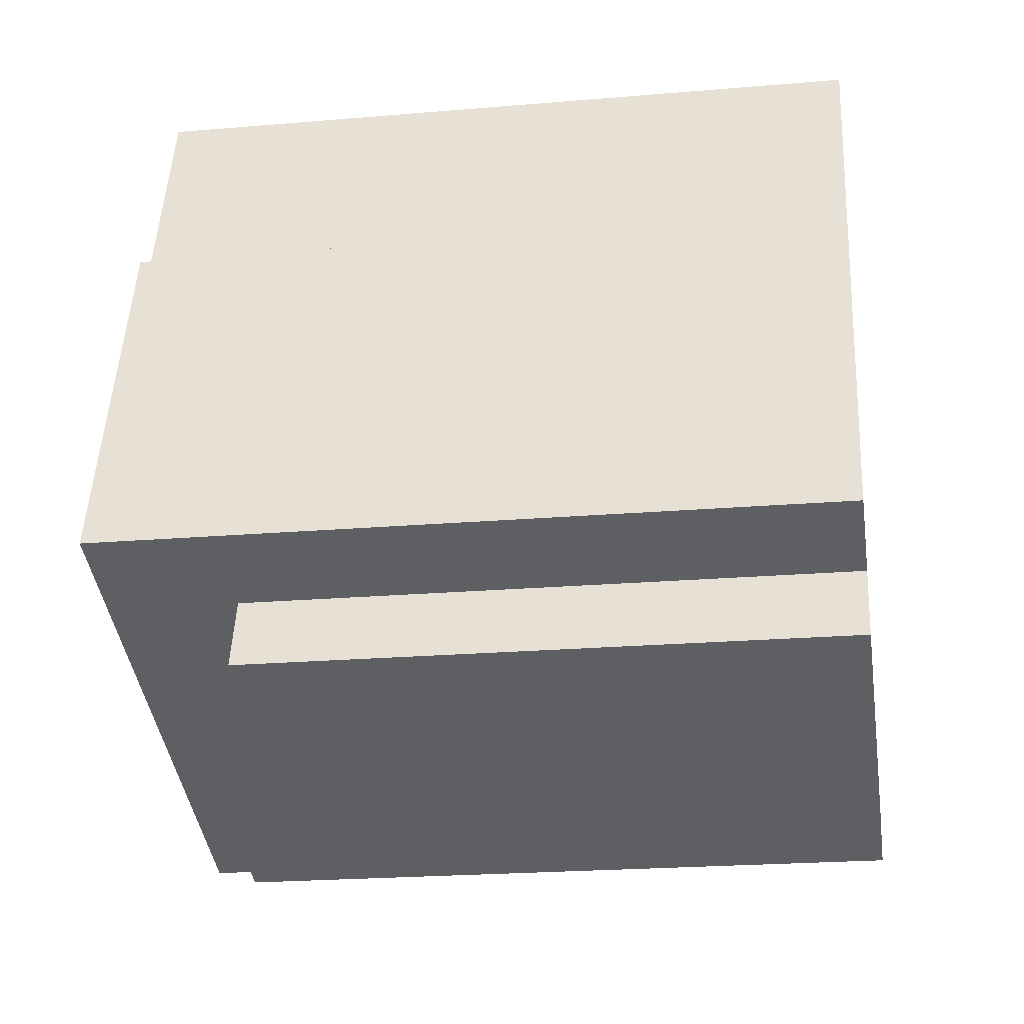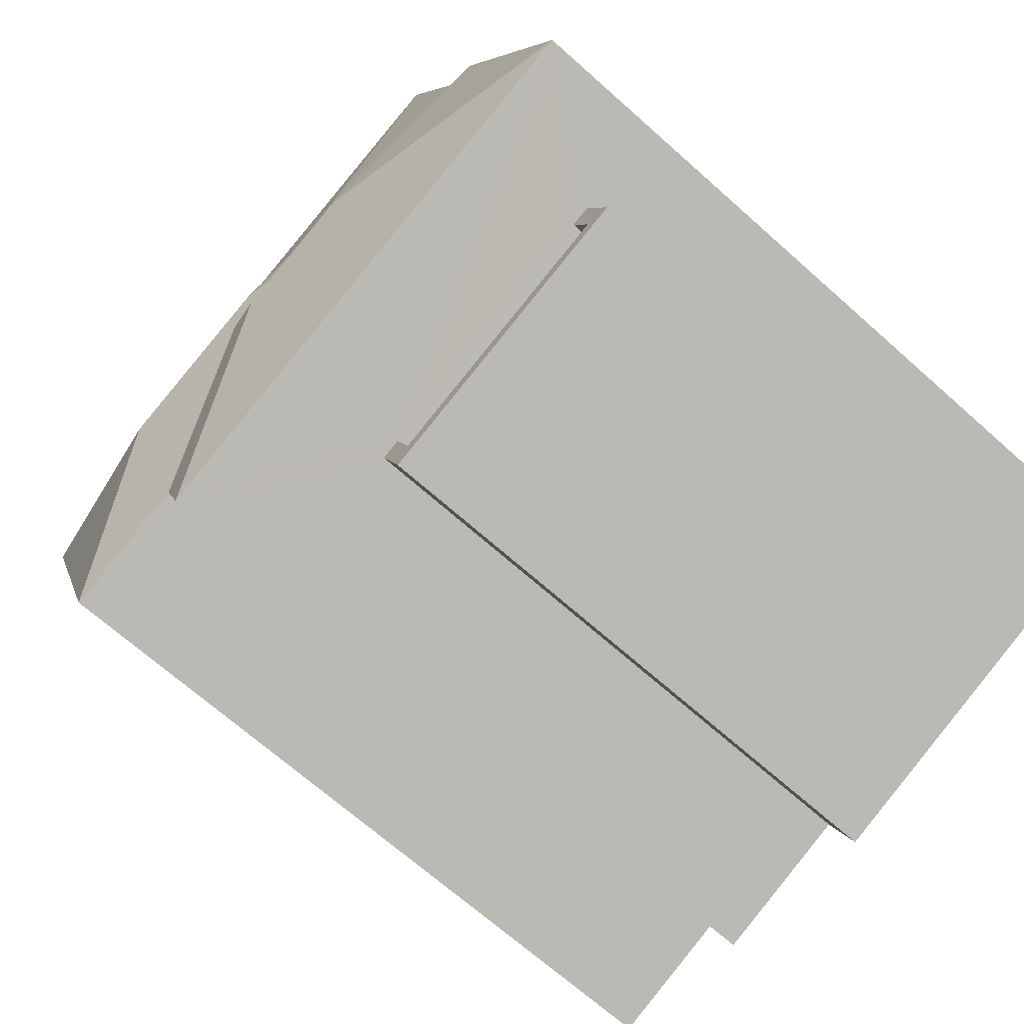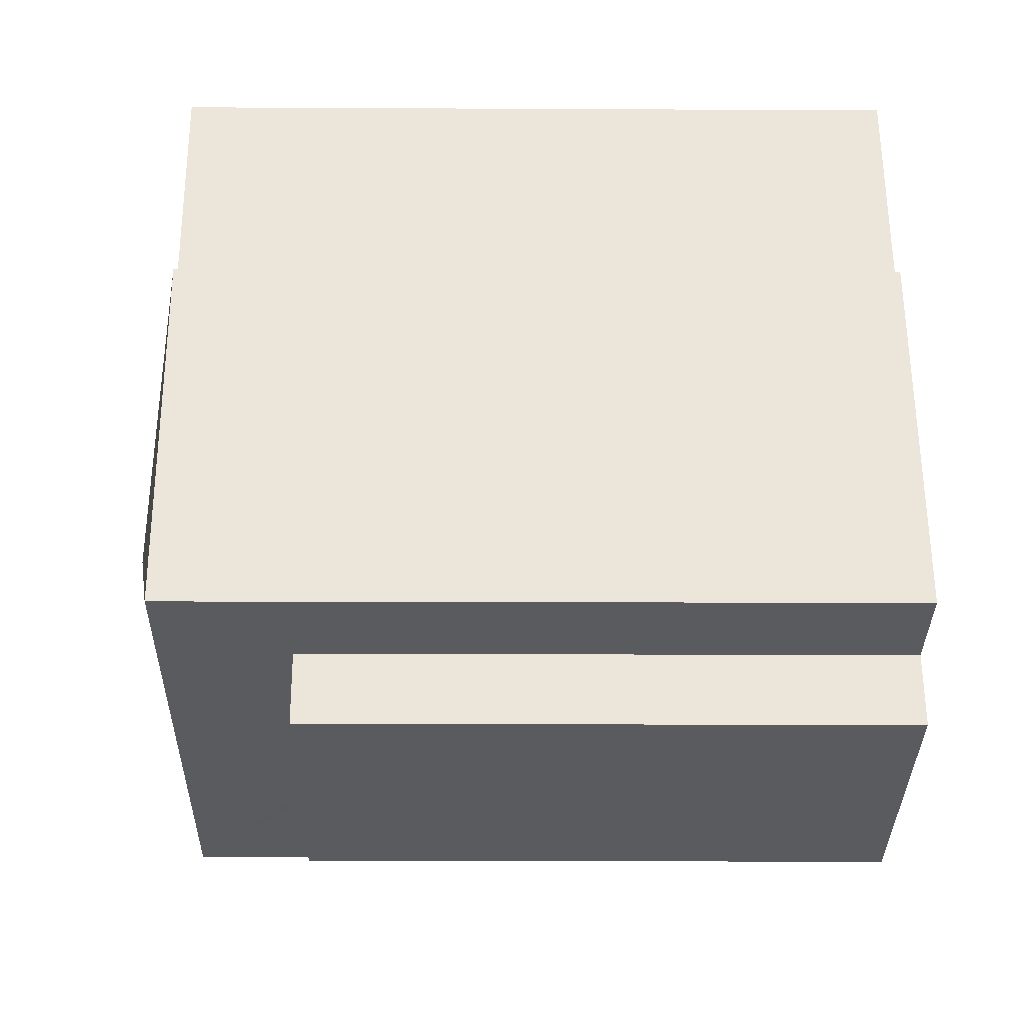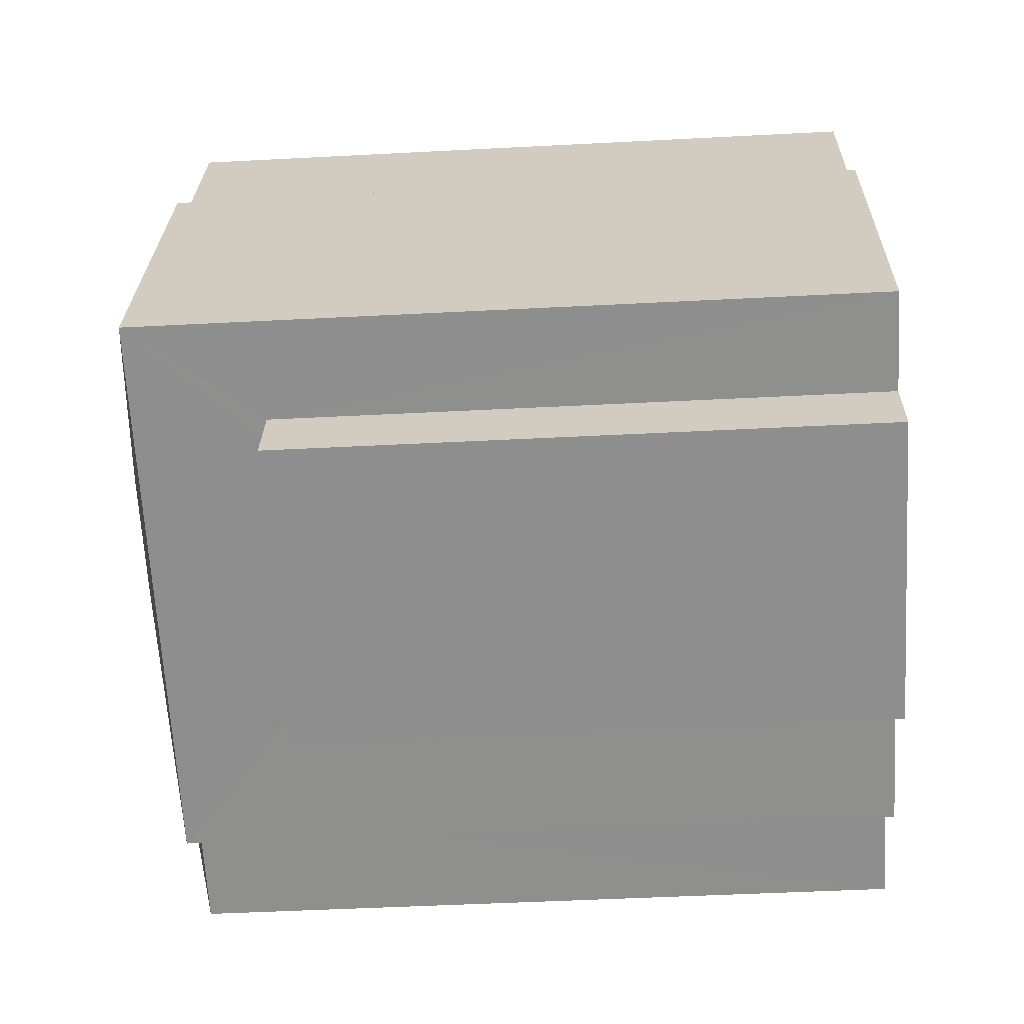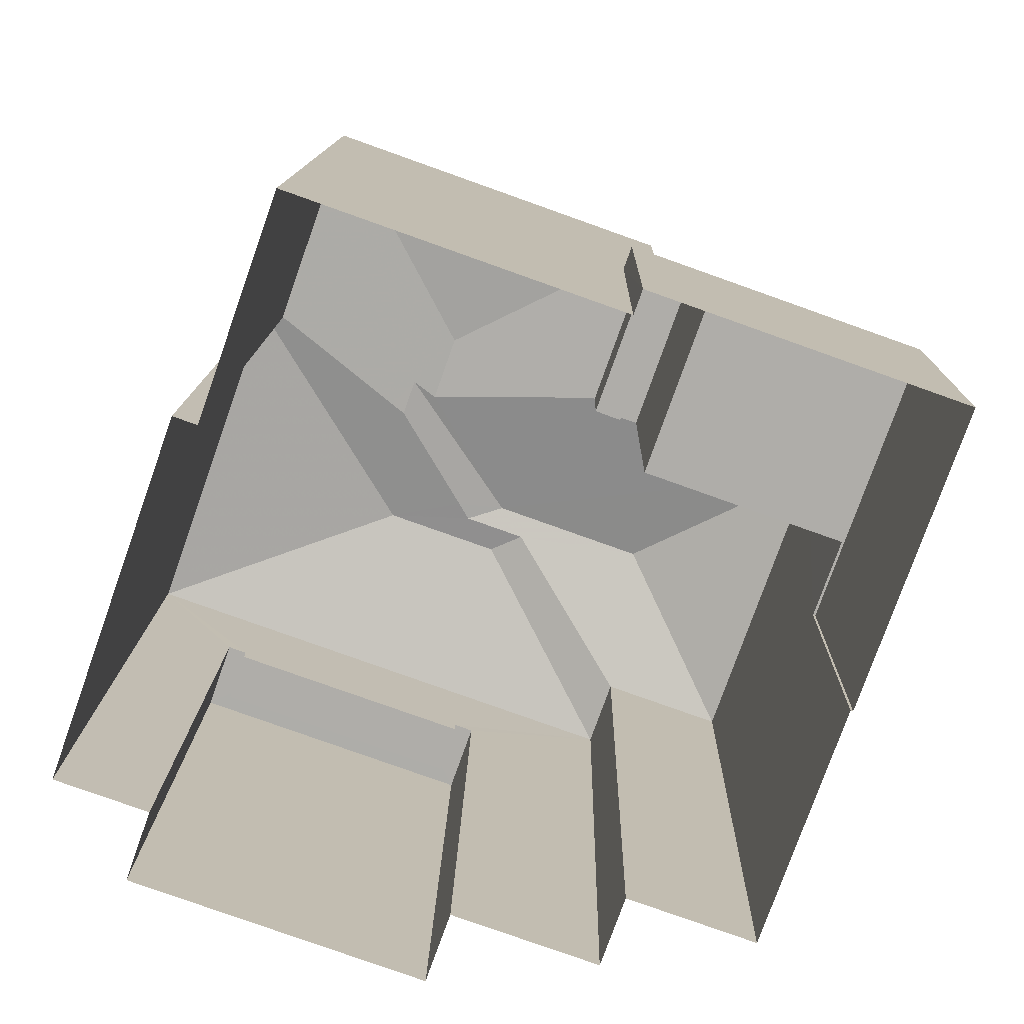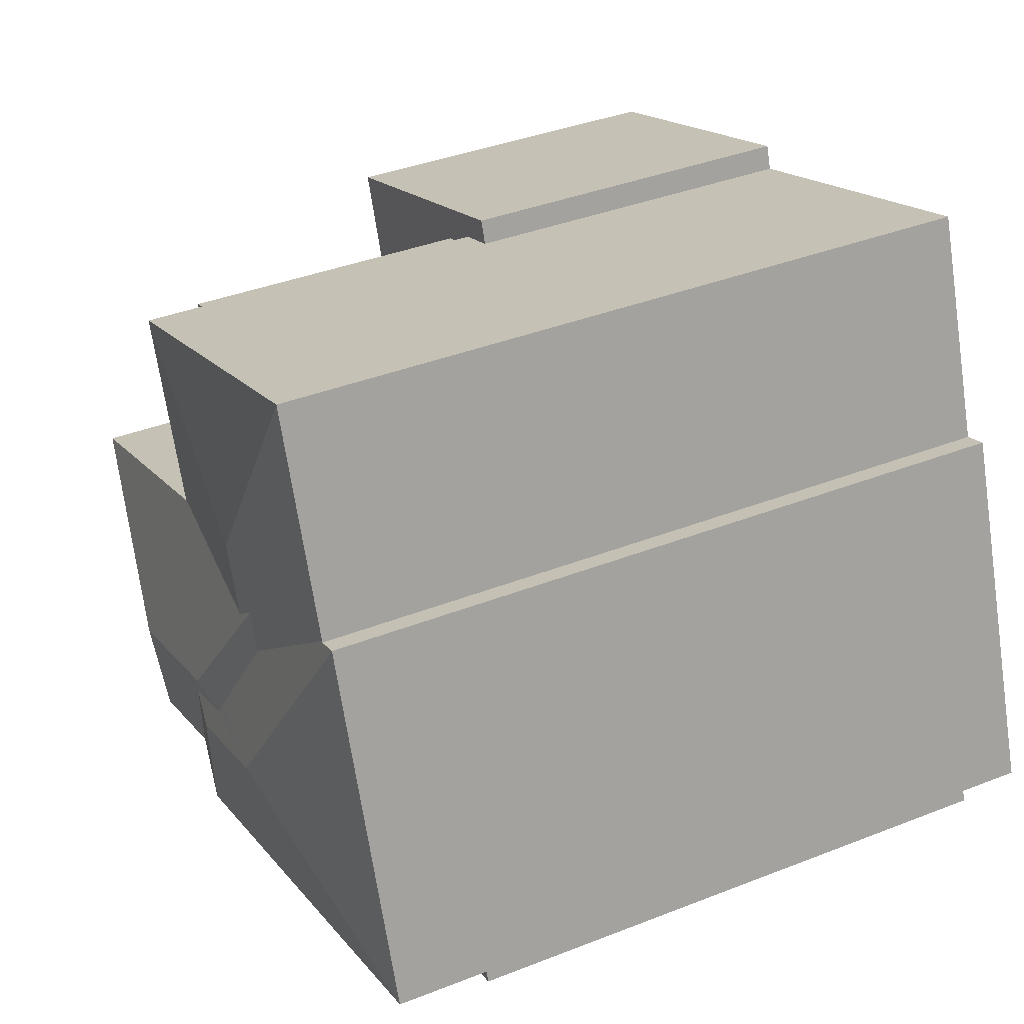
<metadata>
{"format":"obj","ext":"obj","renderer":"f3d","projection":"perspective","resolution":1024,"background":"white","views":[{"elev":-21.5,"azim":98.7,"up":"+Y"},{"elev":-68.6,"azim":48.3,"up":"+Y"},{"elev":-12.6,"azim":89.3,"up":"+Y"},{"elev":-45.7,"azim":93.5,"up":"+Y"},{"elev":12.5,"azim":-178.9,"up":"+Y"},{"elev":38.2,"azim":63.6,"up":"+Y"}]}
</metadata>
<code>
v -8561 -3.774e+04 26.32
v -8560 -3.774e+04 26.57
v -8560 -3.774e+04 26.32
v -8561 -3.774e+04 26.57
v -8557 -3.774e+04 26.32
v -8557 -3.774e+04 26.32
v -8557 -3.774e+04 26.57
v -8557 -3.774e+04 26.57
v -8557 -3.774e+04 18
v -8556 -3.774e+04 26.57
v -8556 -3.774e+04 18
v -8557 -3.774e+04 26.57
v -8561 -3.774e+04 18
v -8561 -3.774e+04 26.57
v -8561 -3.774e+04 18
v -8561 -3.774e+04 26.57
v -8563 -3.774e+04 18.01
v -8563 -3.774e+04 28.43
v -8555 -3.774e+04 28.43
v -8555 -3.774e+04 18
v -8563 -3.774e+04 18.01
v -8563 -3.774e+04 28.43
v -8558 -3.773e+04 18
v -8558 -3.773e+04 28.42
v -8557 -3.773e+04 18
v -8557 -3.773e+04 28.43
v -8558 -3.773e+04 28.43
v -8567 -3.774e+04 23.14
v -8567 -3.774e+04 23.14
v -8567 -3.774e+04 18.01
v -8567 -3.774e+04 18.01
v -8568 -3.773e+04 23.14
v -8568 -3.773e+04 18.01
v -8564 -3.773e+04 23.14
v -8564 -3.773e+04 18.01
v -8563 -3.773e+04 23.14
v -8563 -3.773e+04 18.01
v -8565 -3.773e+04 23.14
v -8564 -3.774e+04 27.43
v -8565 -3.773e+04 27.43
v -8564 -3.774e+04 23.14
v -8564 -3.773e+04 27.43
v -8564 -3.773e+04 27.43
v -8564 -3.773e+04 27.18
v -8564 -3.773e+04 27.18
v -8564 -3.774e+04 27.43
v -8564 -3.774e+04 27.18
v -8564 -3.773e+04 27.43
v -8564 -3.773e+04 23.14
v -8564 -3.773e+04 23.14
v -8564 -3.773e+04 28.43
v -8559 -3.773e+04 18
v -8559 -3.773e+04 28.42
v -8563 -3.774e+04 28.43
v -8563 -3.774e+04 27.18
v -8567 -3.774e+04 28.43
v -8565 -3.774e+04 28.43
v -8565 -3.774e+04 18.01
v -8567 -3.774e+04 23.14
v -8563 -3.774e+04 28.43
v -8559 -3.774e+04 28.61
v -8560 -3.774e+04 28.63
v -8559 -3.774e+04 29.04
v -8561 -3.774e+04 28.91
v -8561 -3.774e+04 28.95
v -8561 -3.774e+04 29.05
v -8562 -3.774e+04 28.95
v -8562 -3.774e+04 28.87
v -8561 -3.773e+04 28.67
v -8561 -3.774e+04 28.61
v -8560 -3.774e+04 28.66
v -8560 -3.774e+04 28.63
v -8561 -3.774e+04 29.05
v -8564 -3.774e+04 29.05
f 15 17 21
f 15 11 13
f 58 31 21
f 30 33 31
f 11 15 9
f 23 20 9
f 23 25 20
f 37 33 35
f 37 52 23
f 21 37 15
f 21 31 37
f 31 33 37
f 23 9 15
f 37 23 15
f 1 2 3
f 1 4 2
f 5 6 7
f 8 5 7
f 7 6 3
f 2 7 3
f 9 10 11
f 9 12 10
f 10 13 11
f 10 14 13
f 15 13 14
f 16 15 14
f 15 16 17
f 18 17 16
f 19 18 4
f 20 12 9
f 19 12 20
f 1 5 8
f 8 12 19
f 4 1 8
f 18 16 4
f 19 4 8
f 21 17 18
f 22 21 18
f 23 24 25
f 25 24 26
f 24 27 26
f 25 19 20
f 25 26 19
f 28 29 30
f 31 28 30
f 29 32 33
f 30 29 33
f 34 35 33
f 32 34 33
f 36 35 34
f 36 37 35
f 38 39 40
f 38 41 39
f 42 43 44
f 45 42 44
f 46 44 43
f 46 47 44
f 38 40 48
f 49 38 48
f 50 51 36
f 37 36 52
f 52 36 53
f 36 51 53
f 24 52 53
f 24 23 52
f 51 50 48
f 50 49 48
f 42 54 51
f 55 54 42
f 45 55 42
f 42 51 48
f 56 28 57
f 57 28 58
f 56 59 28
f 58 28 31
f 22 57 58
f 21 22 58
f 54 55 46
f 60 54 56
f 39 59 56
f 46 55 47
f 39 41 59
f 54 46 39
f 54 39 56
f 1 3 6
f 5 1 6
f 14 2 16
f 16 2 4
f 7 10 12
f 10 2 14
f 7 12 8
f 10 7 2
f 61 62 63
f 27 61 63
f 62 64 63
f 27 63 26
f 64 65 63
f 65 66 63
f 65 67 66
f 19 26 63
f 66 68 18
f 18 68 22
f 67 68 66
f 19 63 66
f 18 19 66
f 29 59 32
f 32 38 34
f 29 28 59
f 34 50 36
f 38 59 41
f 50 38 49
f 32 59 38
f 34 38 50
f 55 44 47
f 55 45 44
f 39 43 40
f 40 43 48
f 39 46 43
f 48 43 42
f 54 60 51
f 51 60 69
f 60 70 69
f 71 69 70
f 51 69 53
f 62 61 72
f 71 72 69
f 72 53 69
f 72 61 53
f 53 27 24
f 53 61 27
f 72 71 73
f 60 56 73
f 70 60 73
f 71 70 73
f 56 74 73
f 62 72 64
f 64 73 65
f 64 72 73
f 74 67 73
f 73 67 65
f 68 67 74
f 74 22 68
f 74 57 22
f 56 57 74

</code>
